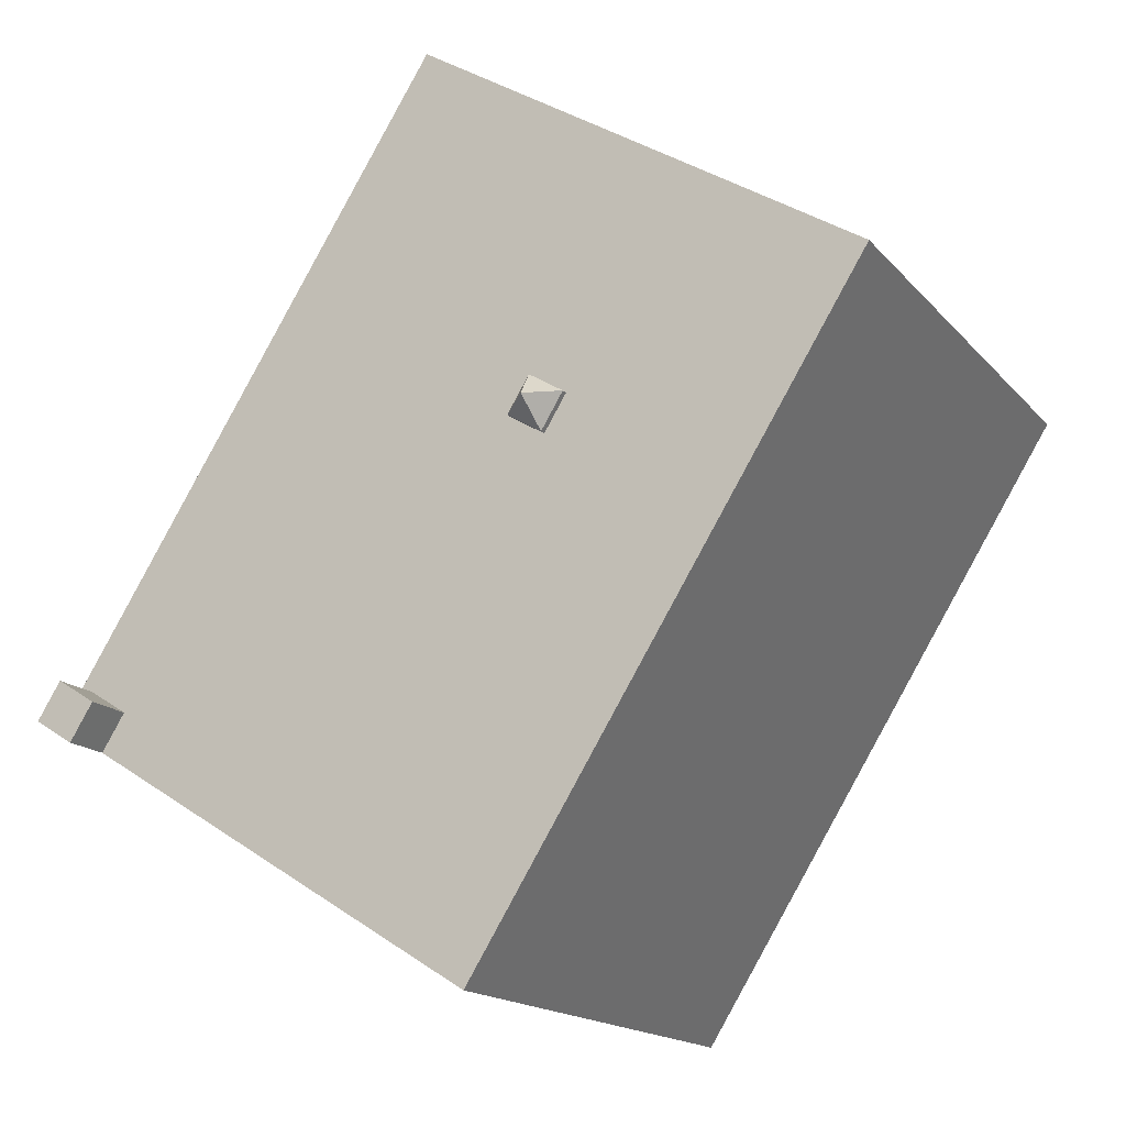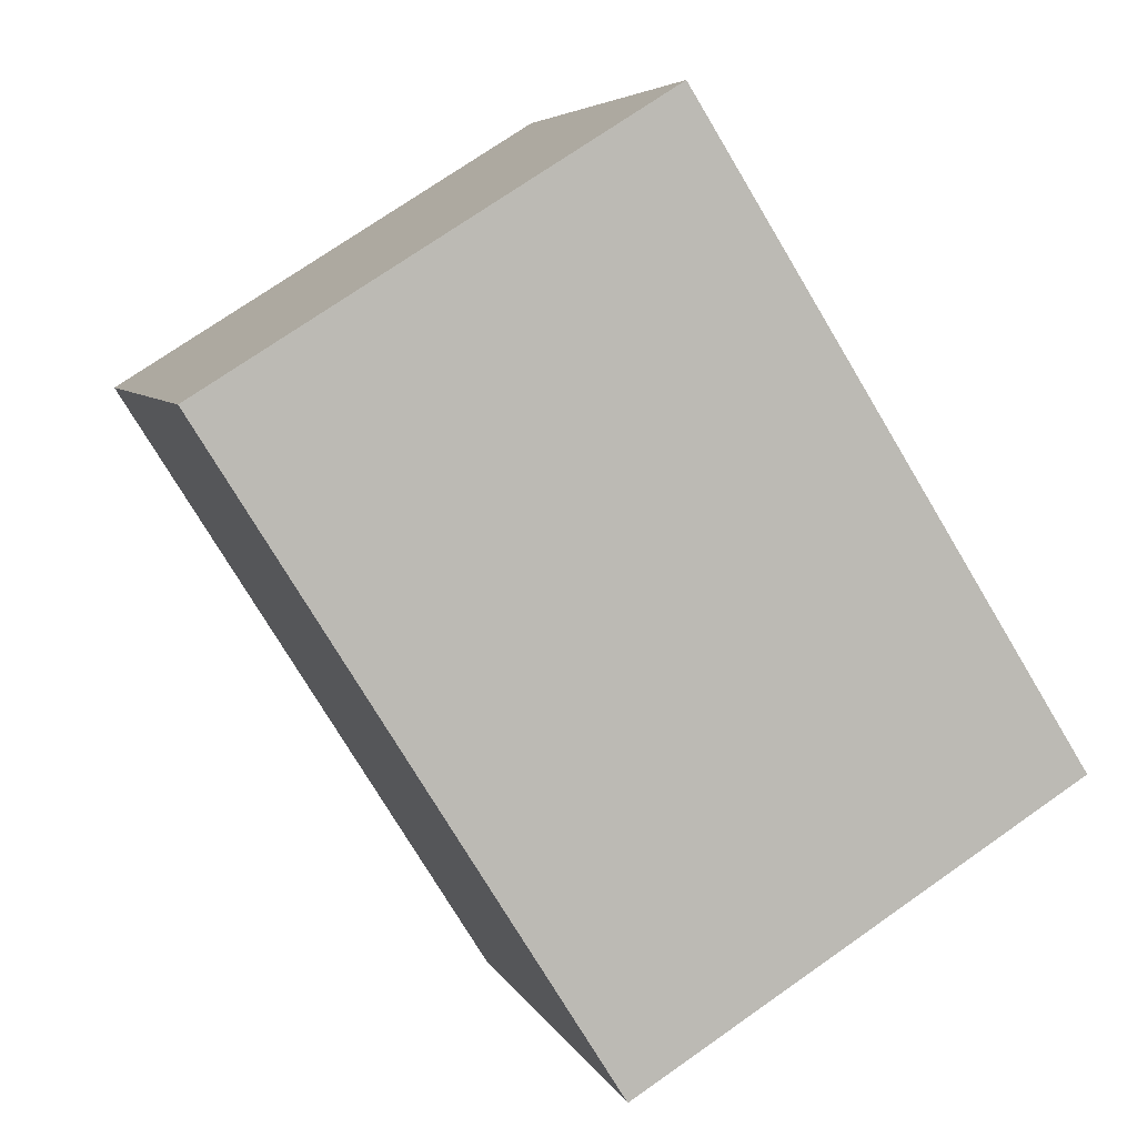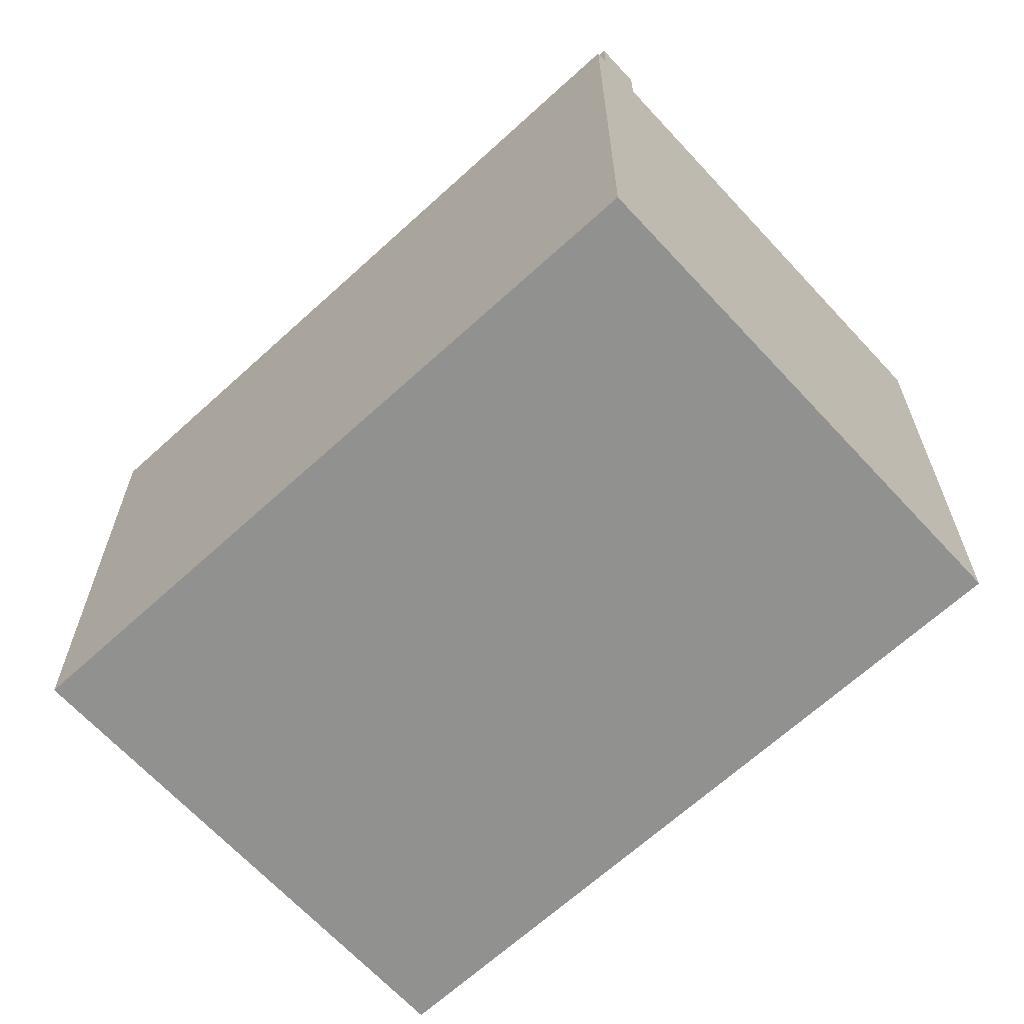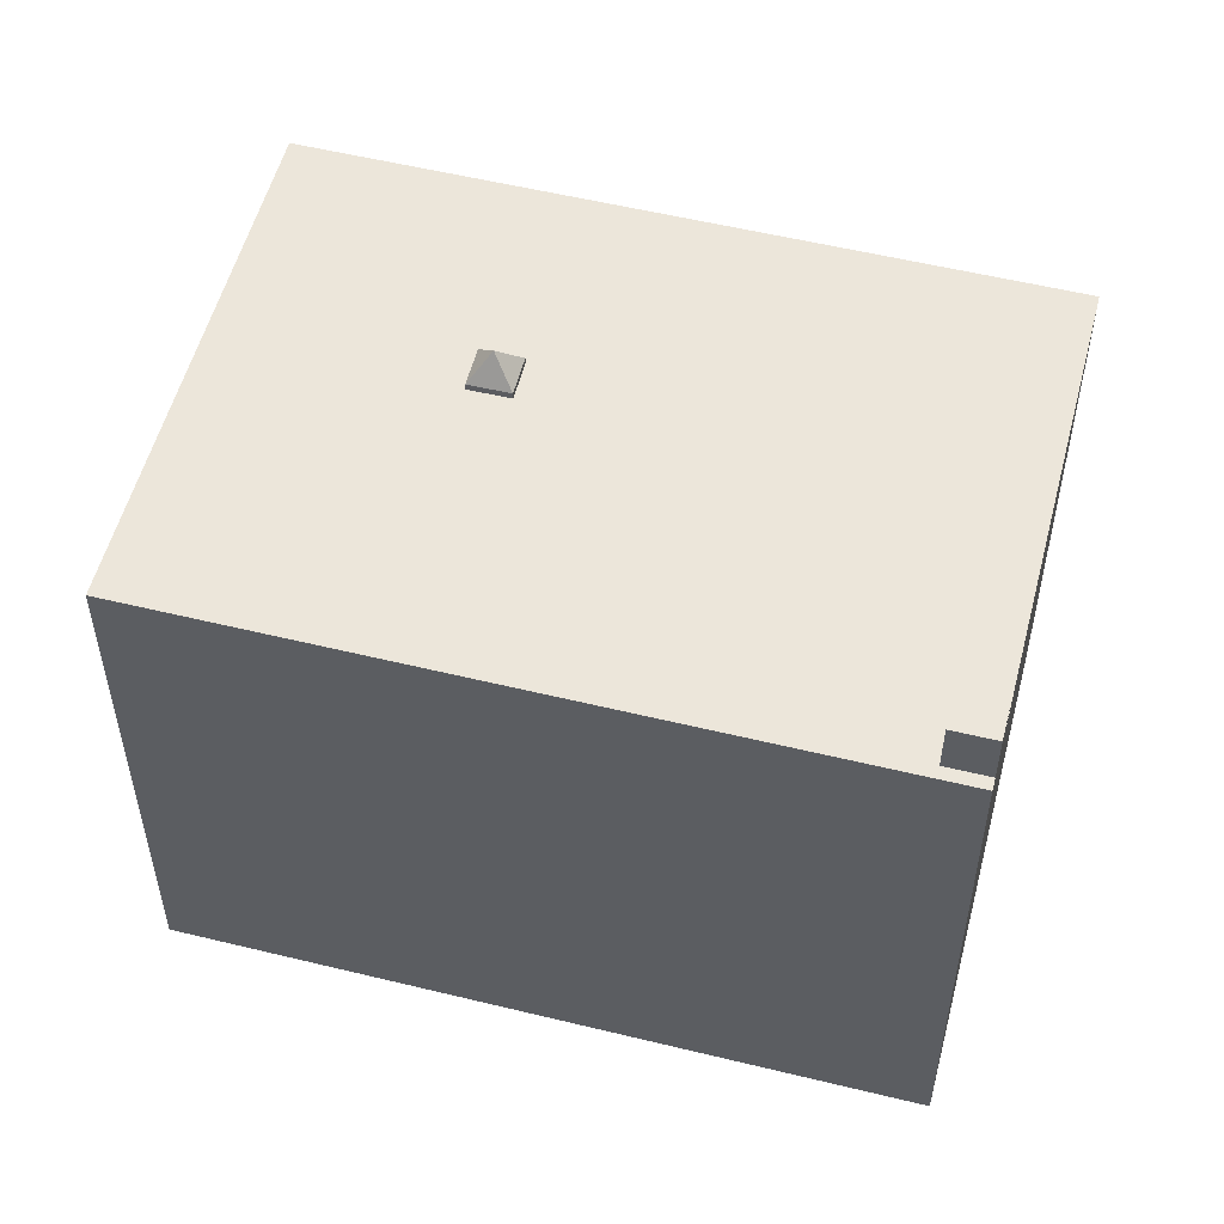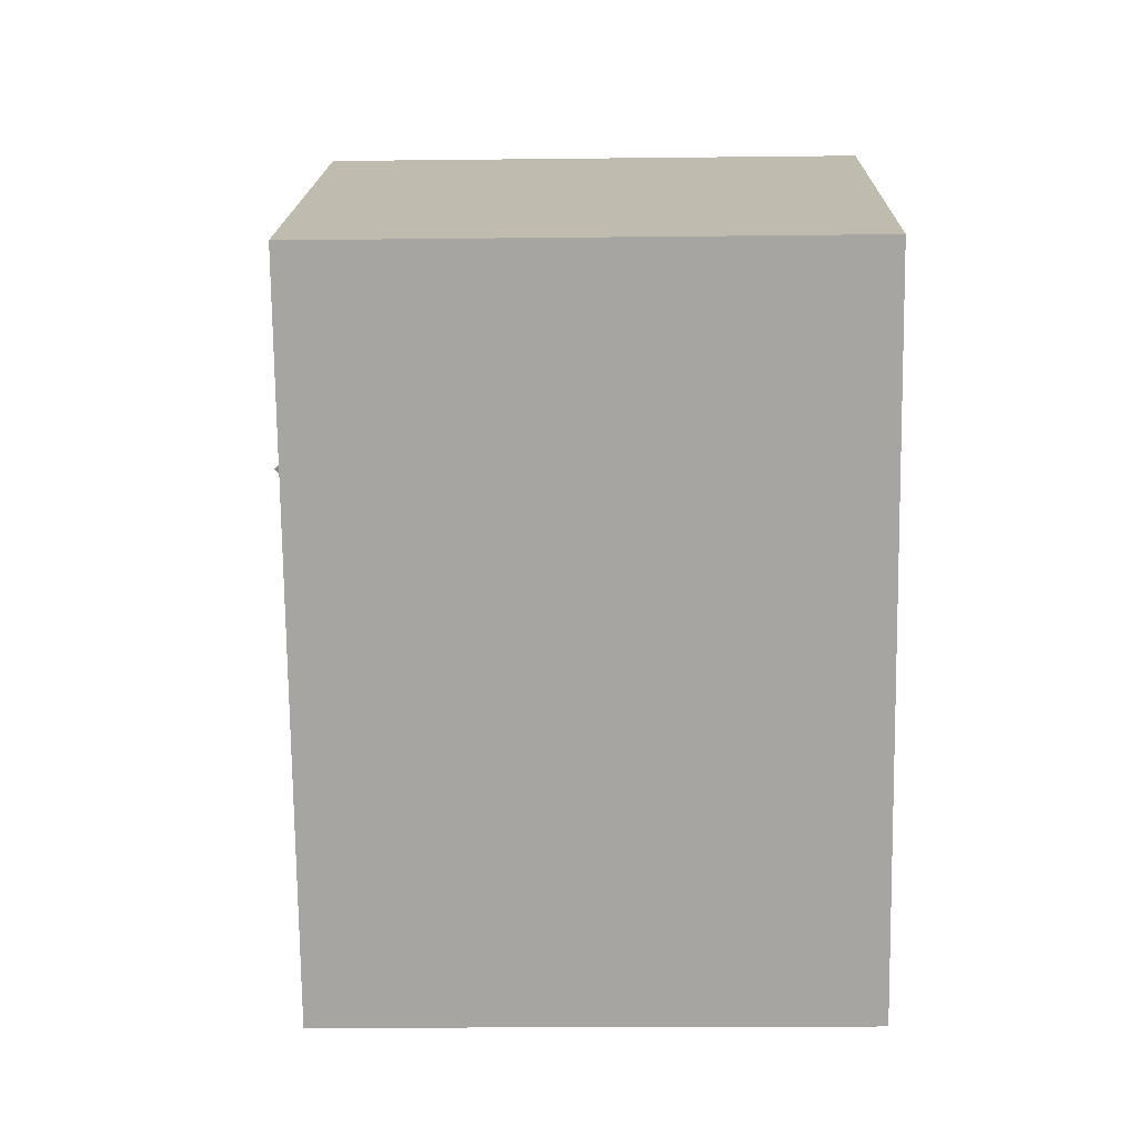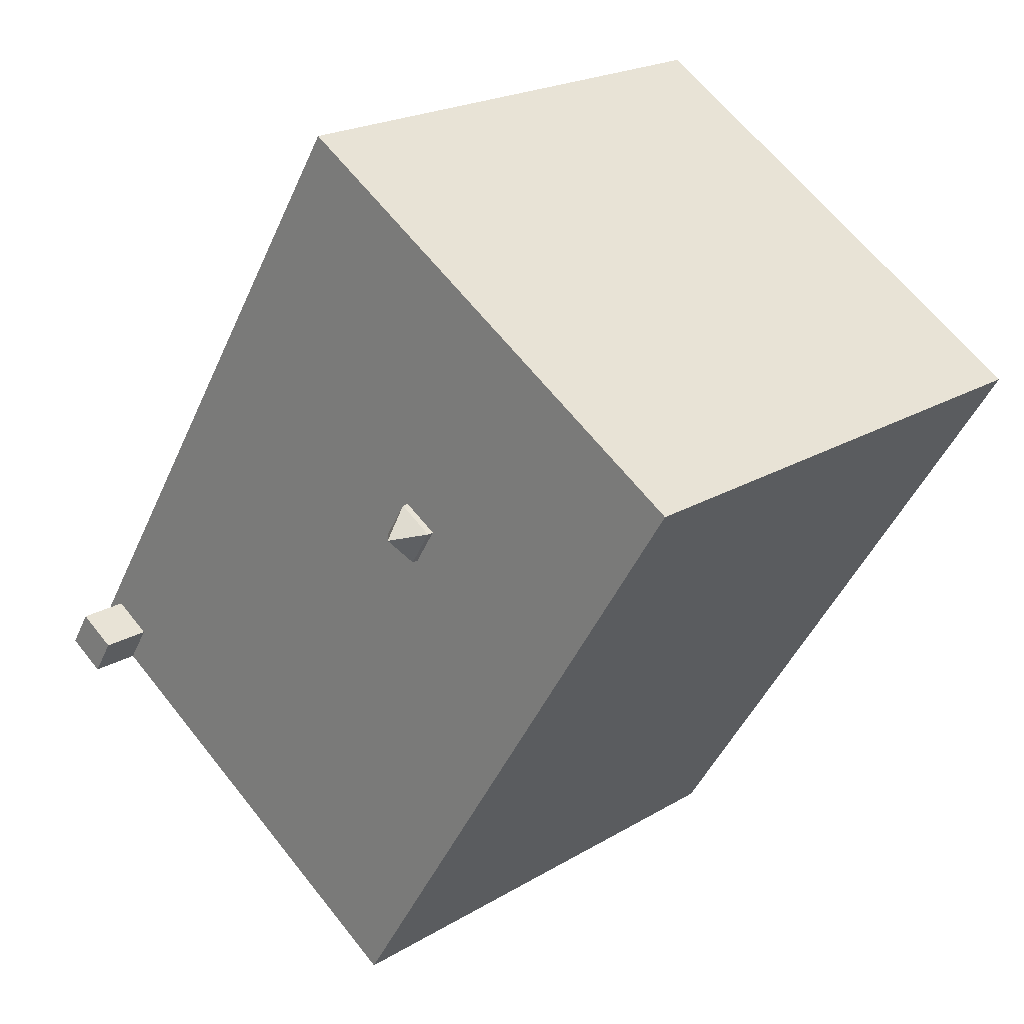
<metadata>
{"format":"obj","ext":"obj","renderer":"f3d","projection":"perspective","resolution":1024,"background":"white","views":[{"elev":-16.1,"azim":-153.8,"up":"+Z"},{"elev":5.4,"azim":-15.1,"up":"+Z"},{"elev":-65.9,"azim":100.6,"up":"+Y"},{"elev":54.4,"azim":72.5,"up":"+Y"},{"elev":-16.0,"azim":-88.6,"up":"+Z"},{"elev":21.1,"azim":-136.9,"up":"+Z"}]}
</metadata>
<code>
v -8.486 5.529 3.551
v 0.5132 5.529 9.183
v -8.203 5.529 3.099
v -1.834 5.529 2.07
v 0.5132 5.529 9.183
v -1.389 5.529 1.346
v -1.389 5.529 1.346
v 0.5132 5.529 9.183
v 7.068 5.529 -3.385
v -8.203 5.529 3.099
v -1.834 5.529 2.07
v -2.533 5.529 1.64
v -8.203 5.529 3.099
v 0.5132 5.529 9.183
v -1.834 5.529 2.07
v -8.203 5.529 3.099
v -2.533 5.529 1.64
v -2.088 5.529 0.9156
v -2.469 5.529 -6.066
v -2.088 5.529 0.9156
v -1.389 5.529 1.346
v -2.469 5.529 -6.066
v -1.389 5.529 1.346
v 7.009 5.529 -3.421
v -2.469 5.529 -6.066
v 7.009 5.529 -3.421
v 7.479 5.529 -4.173
v -8.203 5.529 3.099
v -2.088 5.529 0.9156
v -2.469 5.529 -6.066
v -1.389 5.529 1.346
v 7.068 5.529 -3.385
v 7.009 5.529 -3.421
v 0.5132 5.529 9.183
v 8.479 5.529 -3.547
v 8.266 5.529 -3.68
v -2.469 5.529 -6.066
v 7.479 5.529 -4.173
v -2.342 5.529 -6.268
v 0.5132 5.529 9.183
v 8.266 5.529 -3.68
v 7.796 5.529 -2.928
v 0.5132 5.529 9.183
v 7.796 5.529 -2.928
v 7.068 5.529 -3.385
v -2.342 5.529 -6.268
v 7.479 5.529 -4.173
v -0.5208 5.529 -9.179
v -1.953 6.223 1.508
v -1.834 5.664 2.07
v -1.389 5.664 1.346
v -2.533 5.664 1.64
v -1.834 5.664 2.07
v -1.953 6.223 1.508
v -2.088 5.664 0.9156
v -1.953 6.223 1.508
v -1.389 5.664 1.346
v -2.533 5.664 1.64
v -1.953 6.223 1.508
v -2.088 5.664 0.9156
v 7.009 6.566 -3.421
v 7.796 6.566 -2.928
v 8.266 6.566 -3.68
v 7.479 6.566 -4.173
v -8.203 5.529 3.099
v -2.469 5.529 -6.066
v -2.469 -5.537 -6.066
v -8.203 -5.537 3.099
v -8.486 5.529 3.551
v -8.344 -5.537 3.325
v -8.486 -5.537 3.551
v -8.344 -5.537 3.325
v -8.203 5.529 3.099
v -8.203 -5.537 3.099
v -8.486 5.529 3.551
v -8.203 5.529 3.099
v -8.344 -5.537 3.325
v -2.342 5.529 -6.268
v -0.5208 5.529 -9.179
v -0.5208 -5.537 -9.179
v -2.342 -5.537 -6.268
v -2.469 5.529 -6.066
v -2.342 5.529 -6.268
v -2.342 -5.537 -6.268
v -2.469 -5.537 -6.066
v -8.486 -5.537 3.551
v 0.5132 -5.537 9.183
v 0.5132 5.529 9.183
v -8.486 5.529 3.551
v 0.5132 -5.537 9.183
v 8.479 -5.537 -3.547
v 8.479 5.529 -3.547
v 0.5132 5.529 9.183
v 8.266 5.529 -3.68
v 8.479 5.529 -3.547
v 8.479 -5.537 -3.547
v 8.266 -5.537 -3.68
v 7.479 5.529 -4.173
v 8.266 5.529 -3.68
v 8.266 -5.537 -3.68
v 7.479 -5.537 -4.173
v -0.5208 5.529 -9.179
v 7.479 5.529 -4.173
v 7.479 -5.537 -4.173
v -0.5208 -5.537 -9.179
v 7.479 6.566 -4.173
v 8.266 6.566 -3.68
v 8.266 5.529 -3.68
v 7.479 5.529 -4.173
v -1.834 5.529 2.07
v -1.389 5.529 1.346
v -1.389 5.664 1.346
v -1.834 5.664 2.07
v -2.533 5.529 1.64
v -1.834 5.529 2.07
v -1.834 5.664 2.07
v -2.533 5.664 1.64
v -2.088 5.664 0.9156
v -1.389 5.664 1.346
v -1.389 5.529 1.346
v -2.088 5.529 0.9156
v -2.533 5.664 1.64
v -2.088 5.664 0.9156
v -2.088 5.529 0.9156
v -2.533 5.529 1.64
v 7.068 5.529 -3.385
v 7.796 5.529 -2.928
v 7.796 6.566 -2.928
v 7.009 6.566 -3.421
v 7.009 6.566 -3.421
v 7.009 5.529 -3.421
v 7.068 5.529 -3.385
v 7.796 5.529 -2.928
v 8.266 5.529 -3.68
v 8.266 6.566 -3.68
v 7.796 6.566 -2.928
v 7.009 6.566 -3.421
v 7.479 6.566 -4.173
v 7.479 5.529 -4.173
v 7.009 5.529 -3.421
v -2.469 -5.537 -6.066
v -2.342 -5.537 -6.268
v -0.5208 -5.537 -9.179
v 7.479 -5.537 -4.173
v 8.266 -5.537 -3.68
v 8.479 -5.537 -3.547
v 0.5132 -5.537 9.183
v -8.486 -5.537 3.551
v -8.344 -5.537 3.325
v -8.203 -5.537 3.099
g CDNNDG02_0012620
f 1 2 3
f 4 5 6
f 7 8 9
f 10 11 12
f 13 14 15
f 16 17 18
f 19 20 21
f 22 23 24
f 25 26 27
f 28 29 30
f 31 32 33
f 34 35 36
f 37 38 39
f 40 41 42
f 43 44 45
f 46 47 48
f 49 50 51
f 52 53 54
f 55 56 57
f 58 59 60
f 61 63 64
f 61 62 63
f 68 65 67
f 67 65 66
f 69 70 71
f 72 73 74
f 75 76 77
f 79 80 81
f 78 79 81
f 82 83 84
f 85 82 84
f 86 88 89
f 88 86 87
f 93 90 92
f 91 92 90
f 96 94 95
f 94 96 97
f 100 101 99
f 98 99 101
f 105 102 103
f 103 104 105
f 106 108 109
f 106 107 108
f 111 112 113
f 110 111 113
f 117 114 116
f 116 114 115
f 118 120 121
f 118 119 120
f 125 122 124
f 124 122 123
f 126 128 129
f 128 126 127
f 130 131 132
f 136 133 134
f 134 135 136
f 138 139 140
f 137 138 140
f 150 147 149
f 141 142 144
f 149 147 148
f 142 143 144
f 150 141 147
f 144 145 147
f 147 141 144
f 145 146 147

</code>
